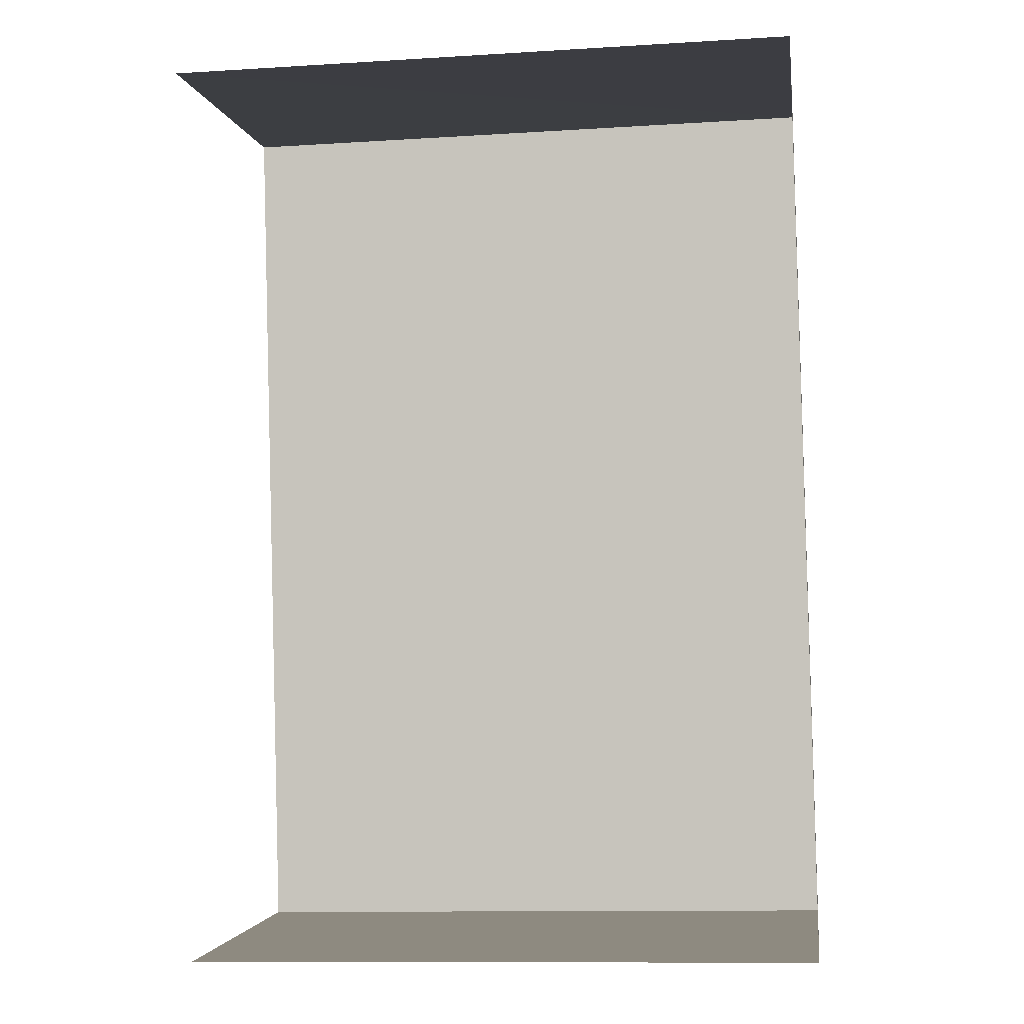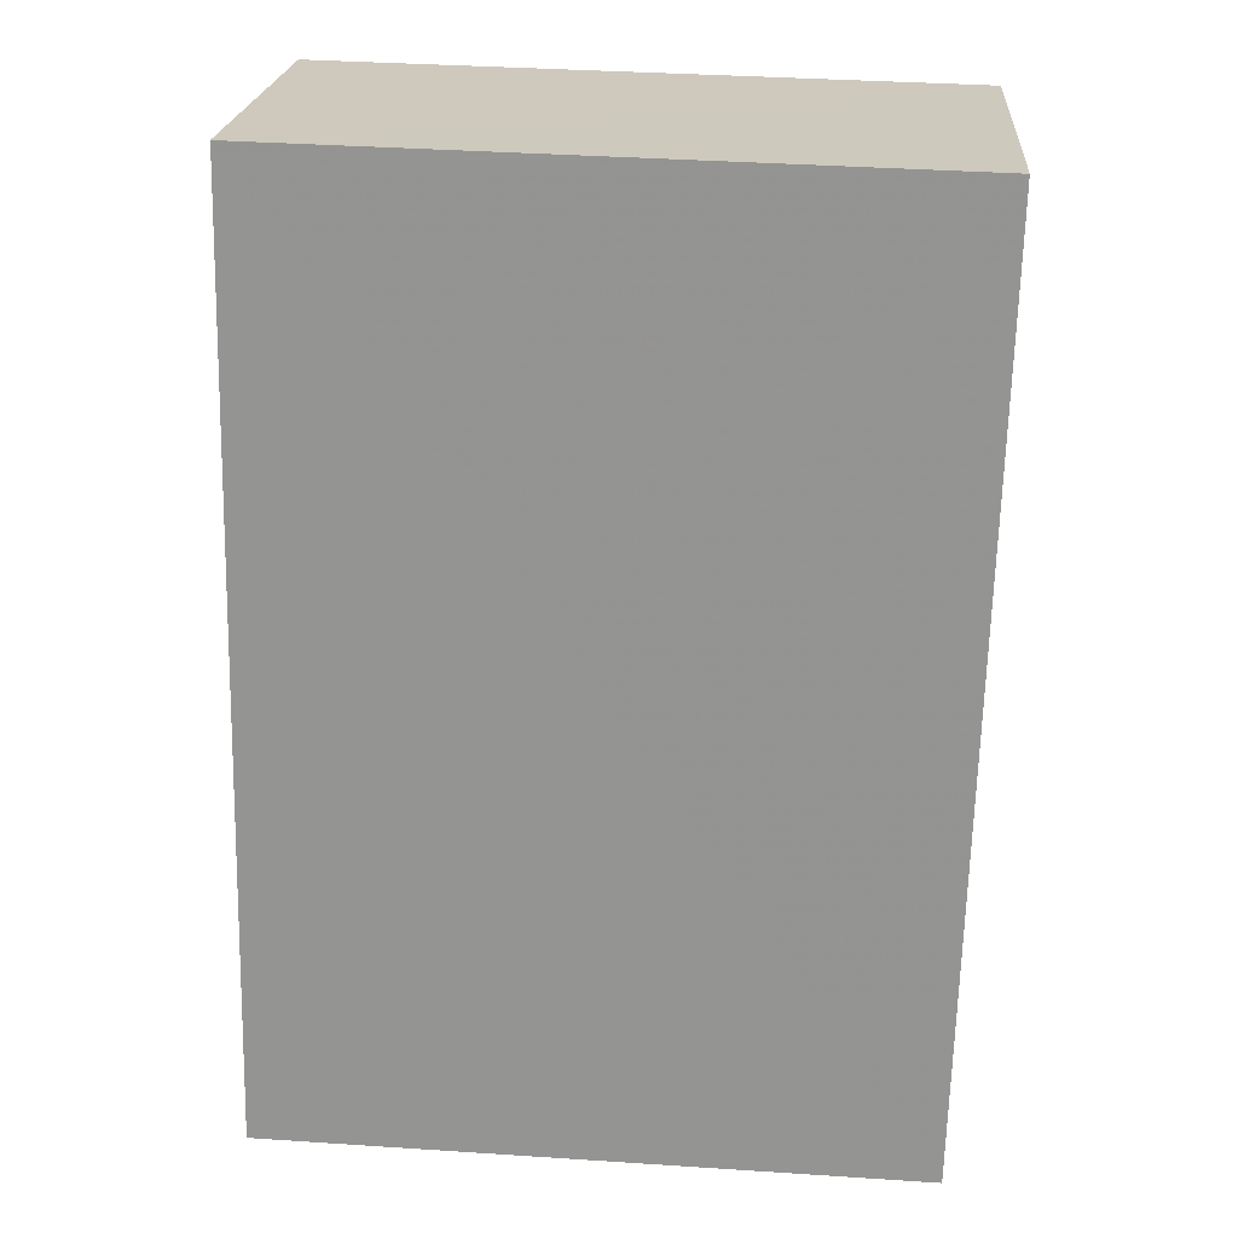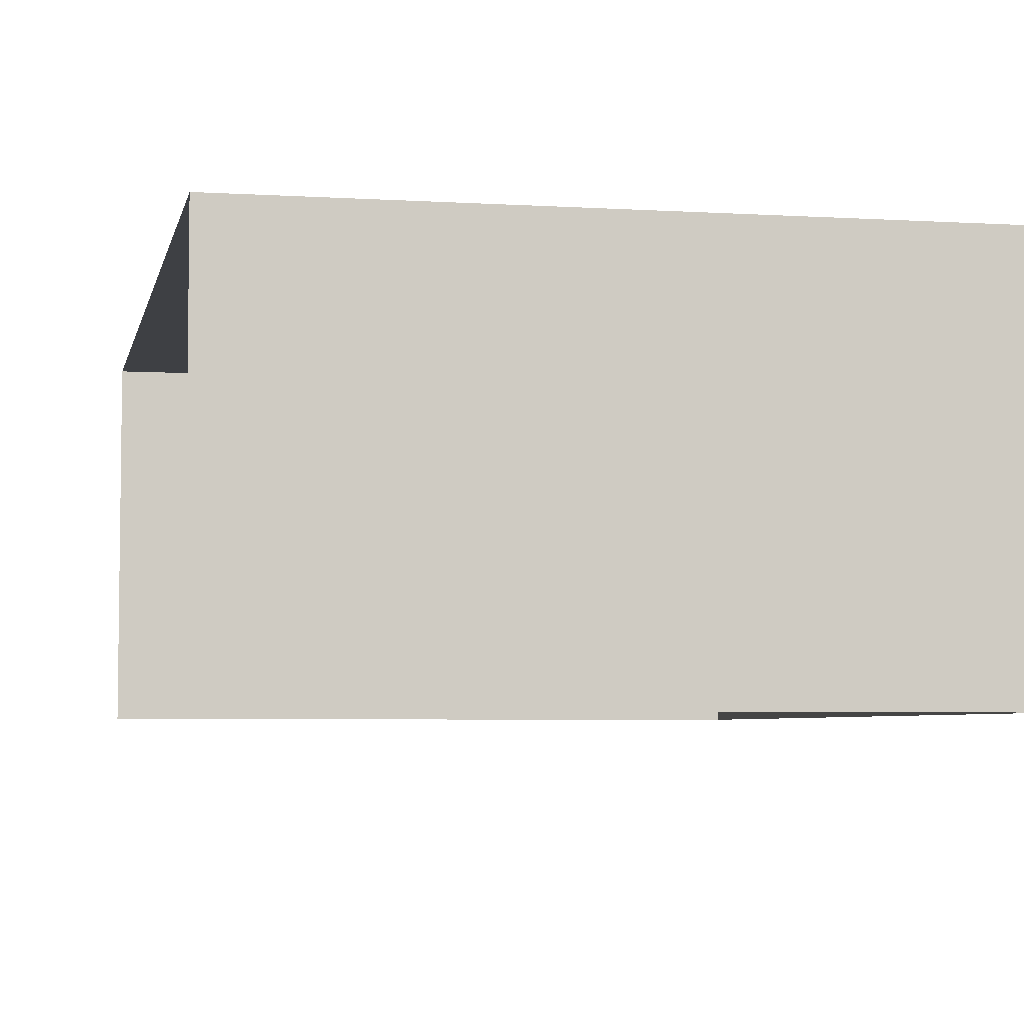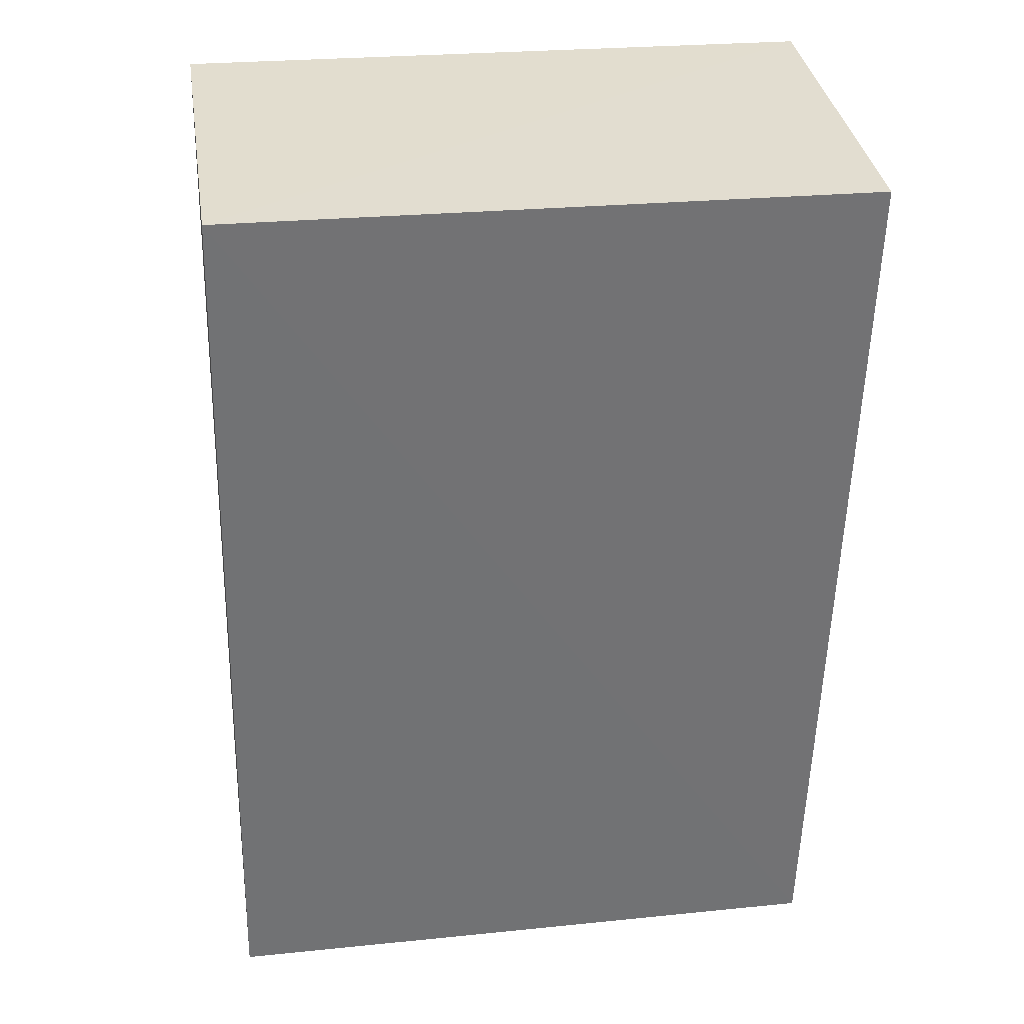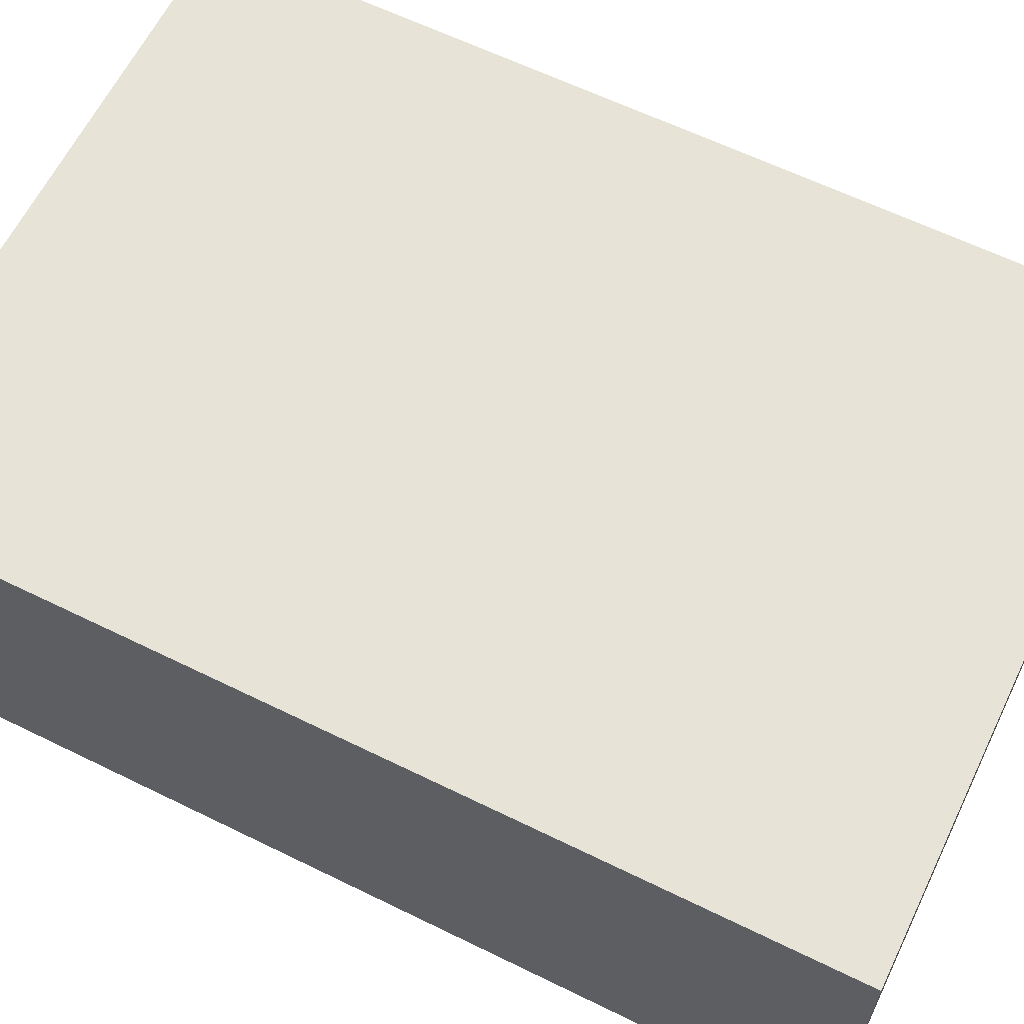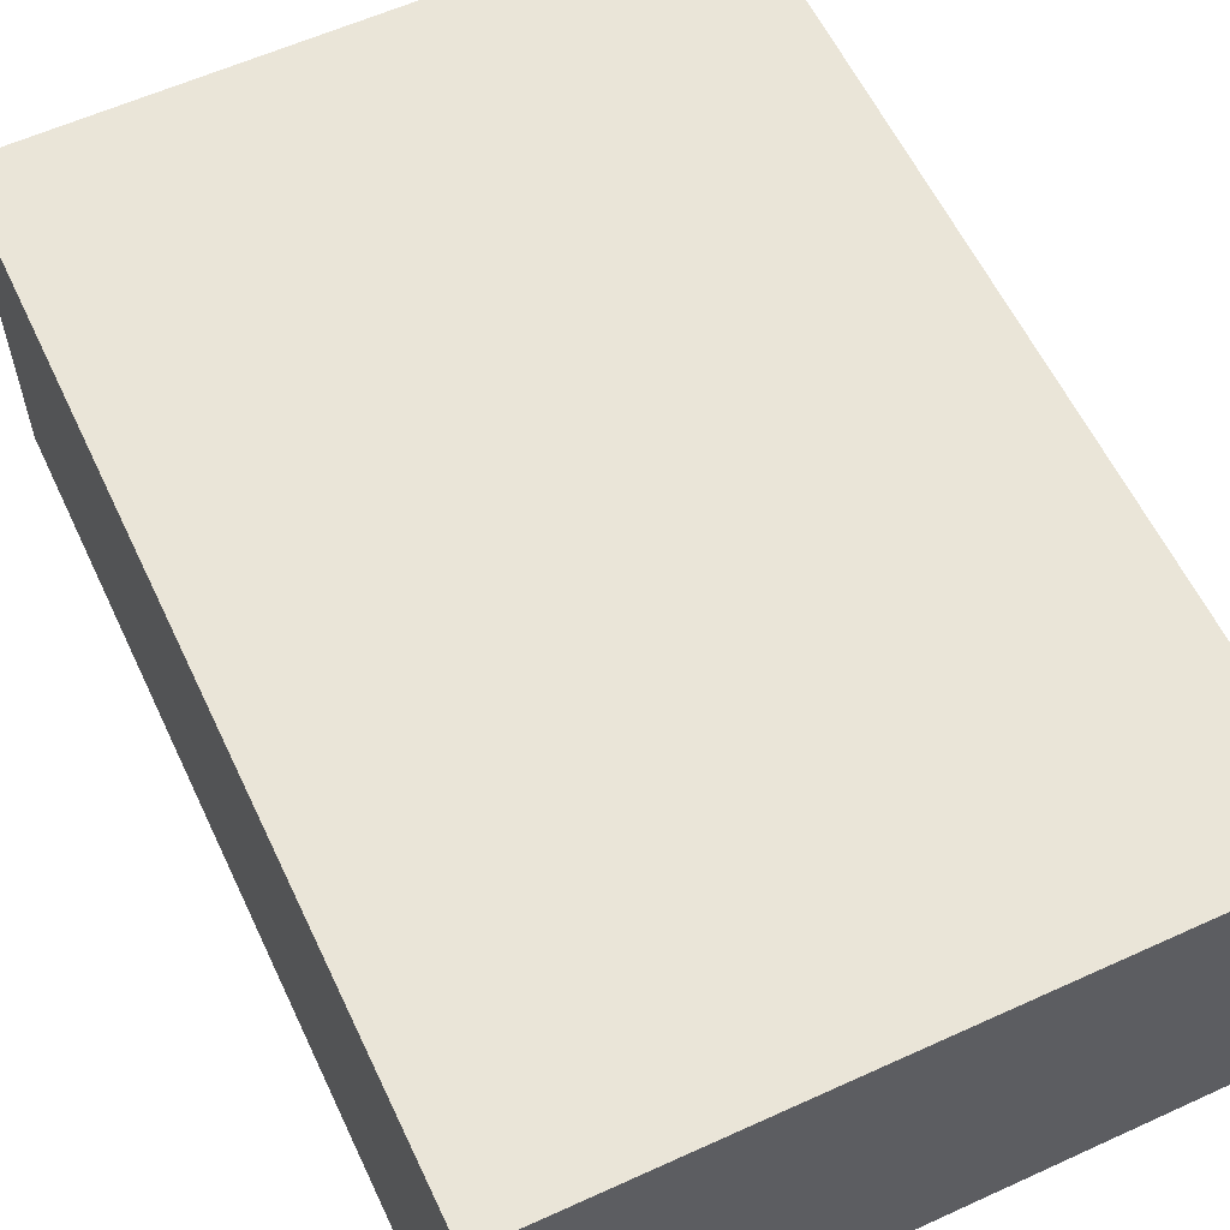
<metadata>
{"format":"obj","ext":"obj","renderer":"f3d","projection":"perspective","resolution":1024,"background":"white","views":[{"elev":-2.7,"azim":-171.6,"up":"+Y"},{"elev":22.4,"azim":4.4,"up":"+Y"},{"elev":-4.9,"azim":167.3,"up":"+Z"},{"elev":34.9,"azim":-9.0,"up":"+Y"},{"elev":62.6,"azim":-65.2,"up":"+Z"},{"elev":59.3,"azim":-26.5,"up":"+Z"}]}
</metadata>
<code>
v -3.731e+05 -1.037e+05 29.17
v -3.731e+05 -1.037e+05 29.17
v -3.731e+05 -1.037e+05 29.17
v -3.731e+05 -1.037e+05 29.17
v -3.731e+05 -1.037e+05 31.56
v -3.731e+05 -1.037e+05 31.56
v -3.731e+05 -1.037e+05 31.56
v -3.731e+05 -1.037e+05 31.56
f 1 2 3
f 1 4 2
f 6 1 3
f 7 6 3
f 5 6 7
f 5 8 6
f 8 2 4
f 8 5 2
f 5 3 2
f 5 7 3
f 8 4 1
f 6 8 1

</code>
